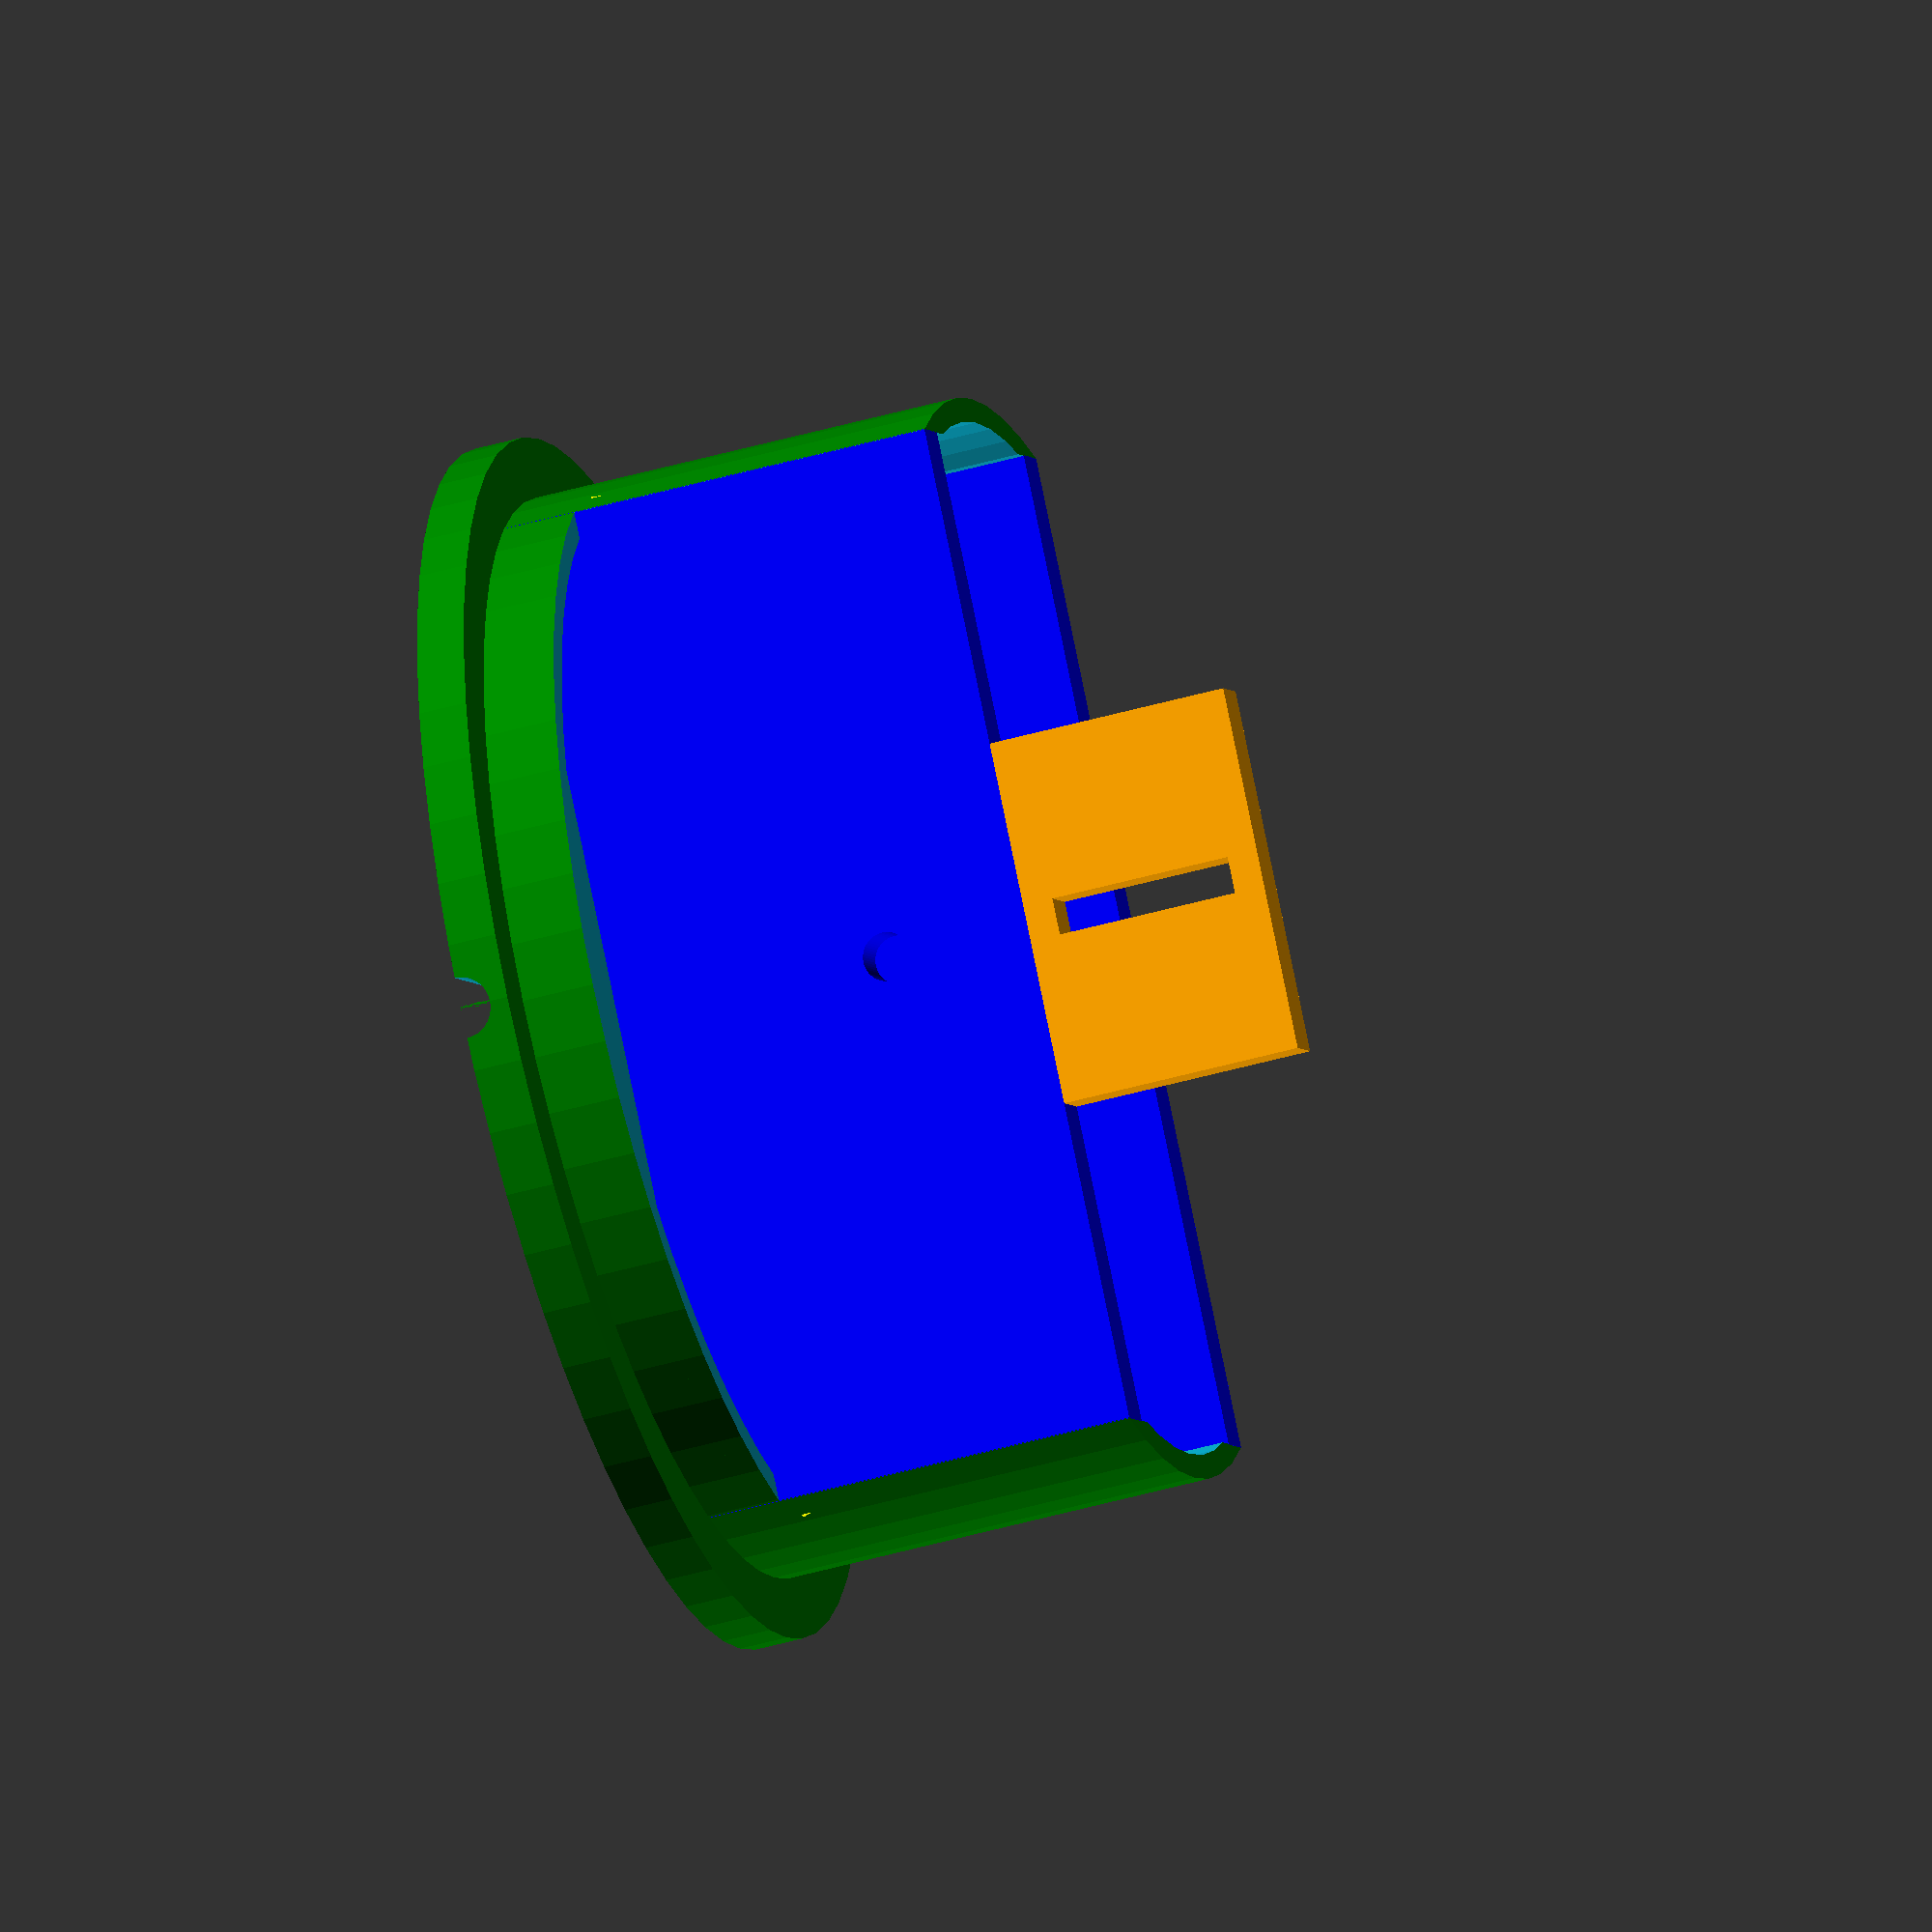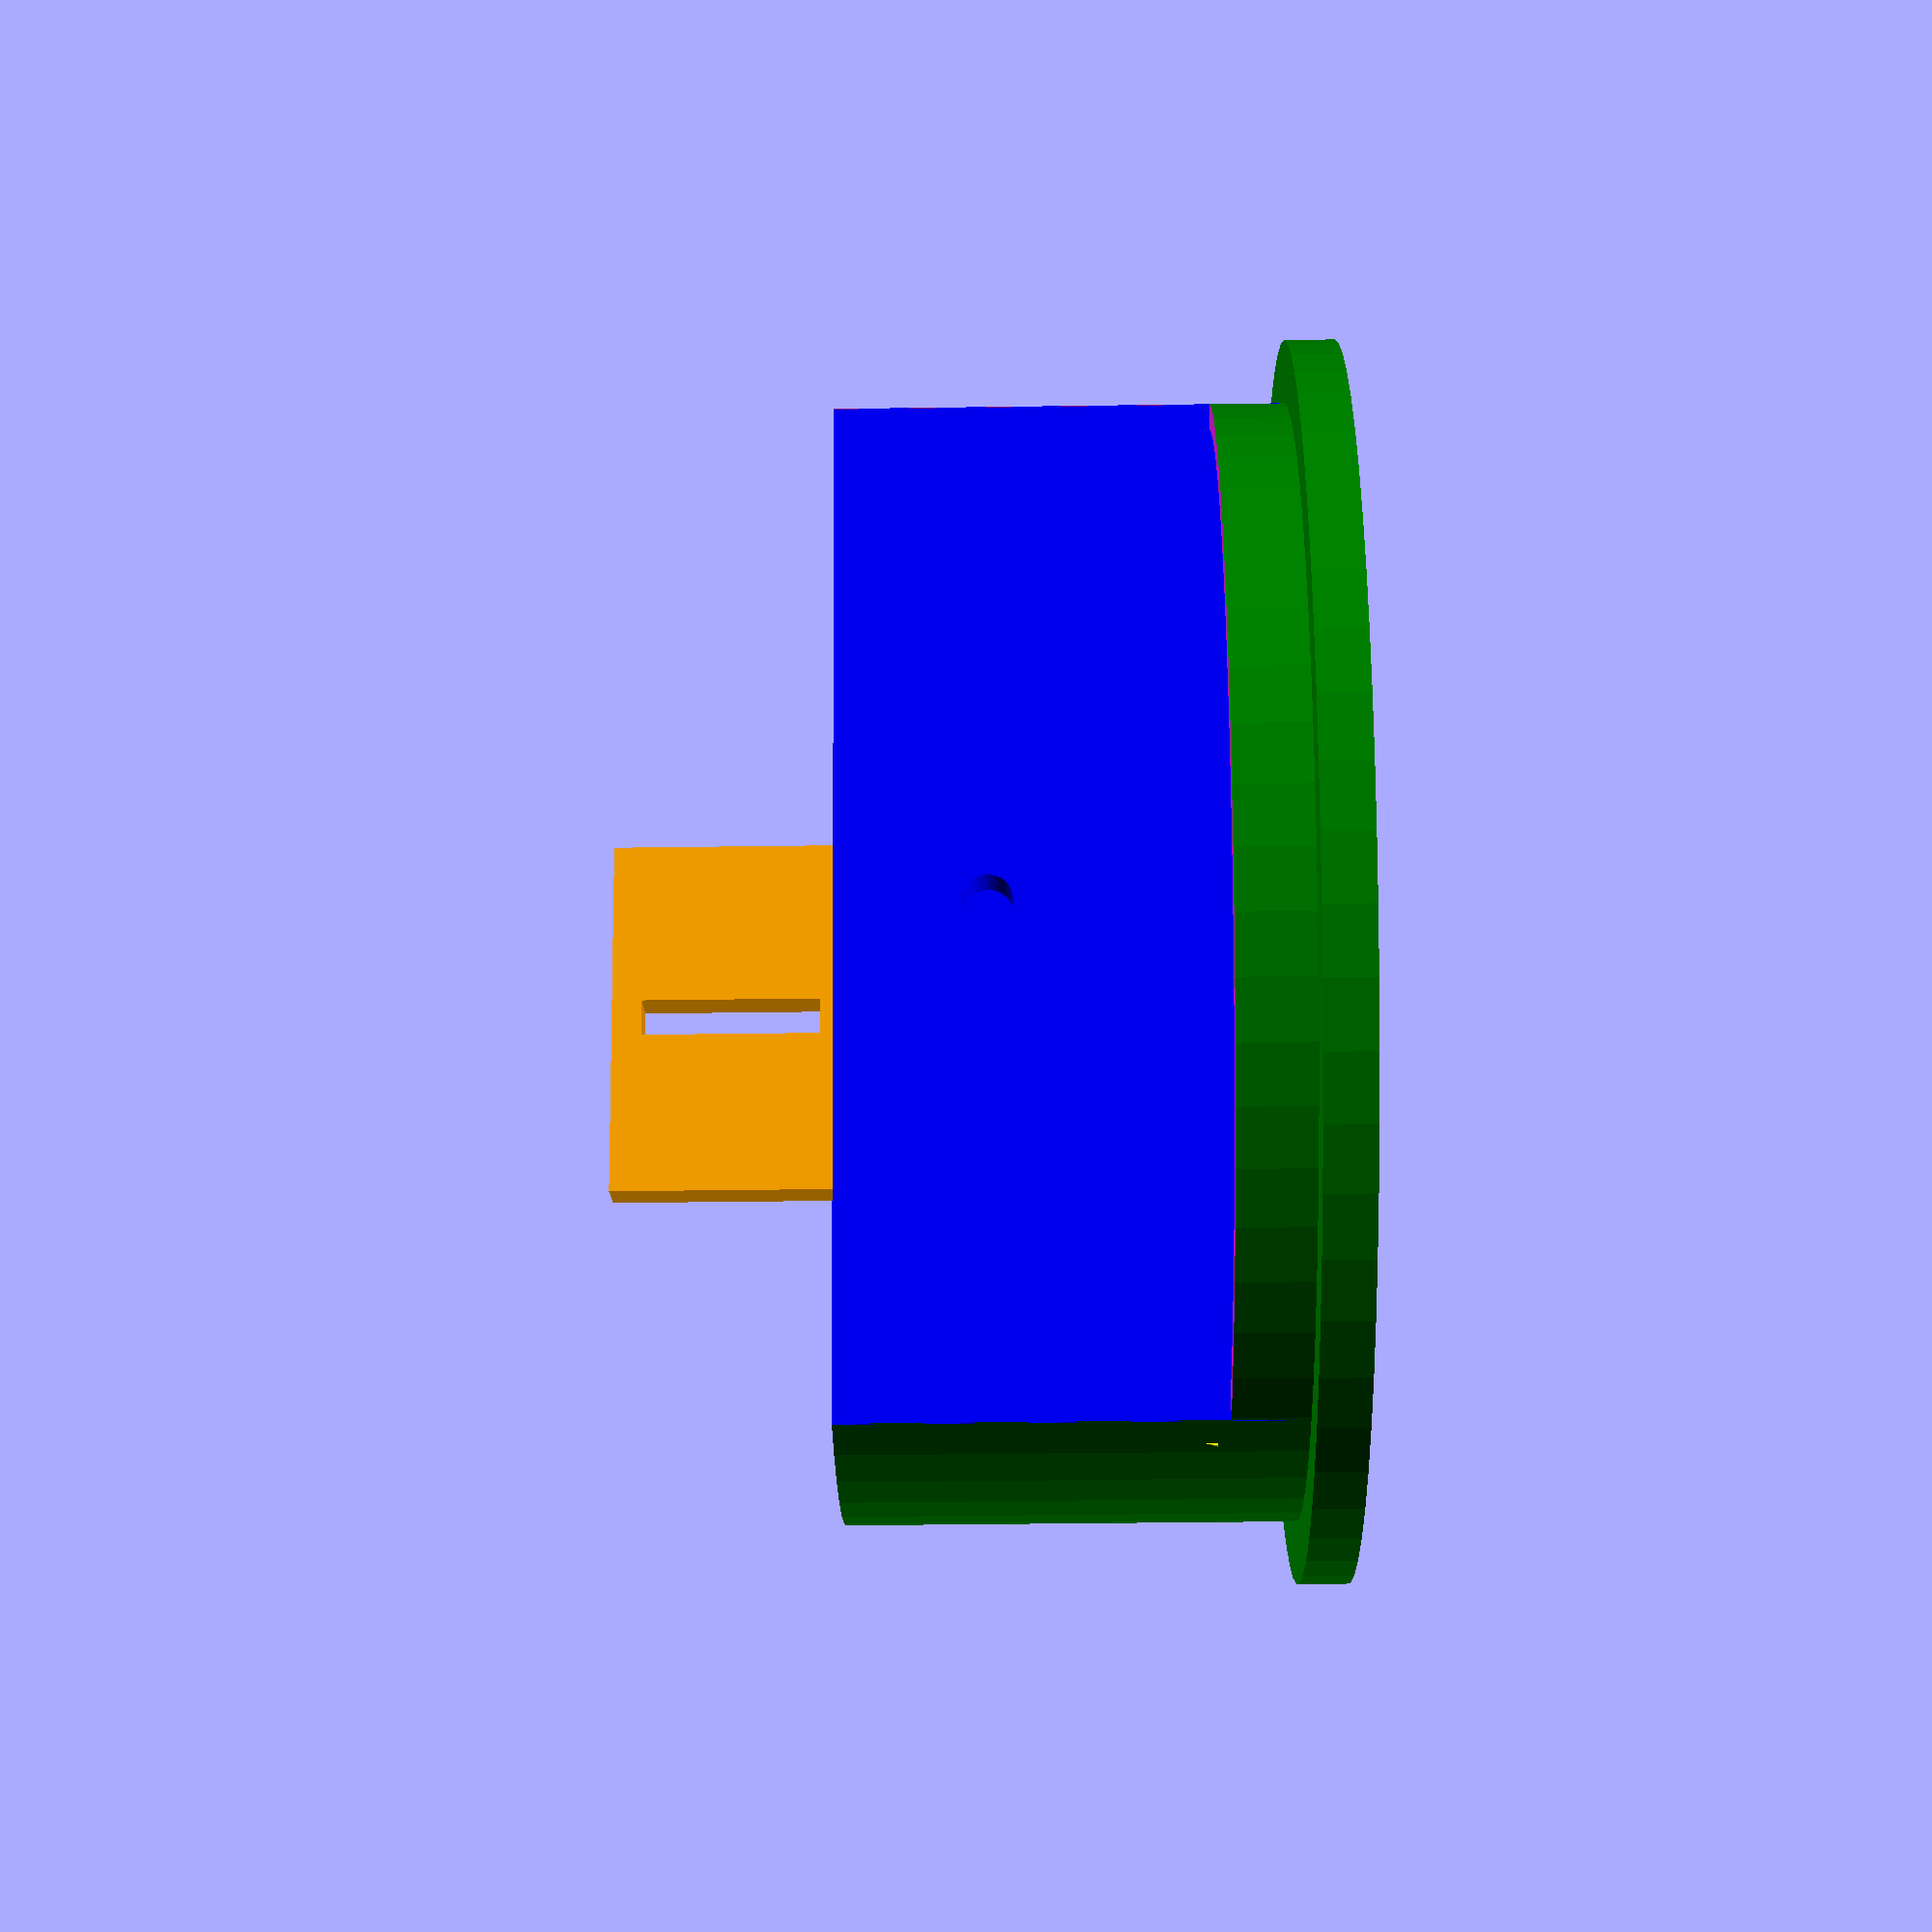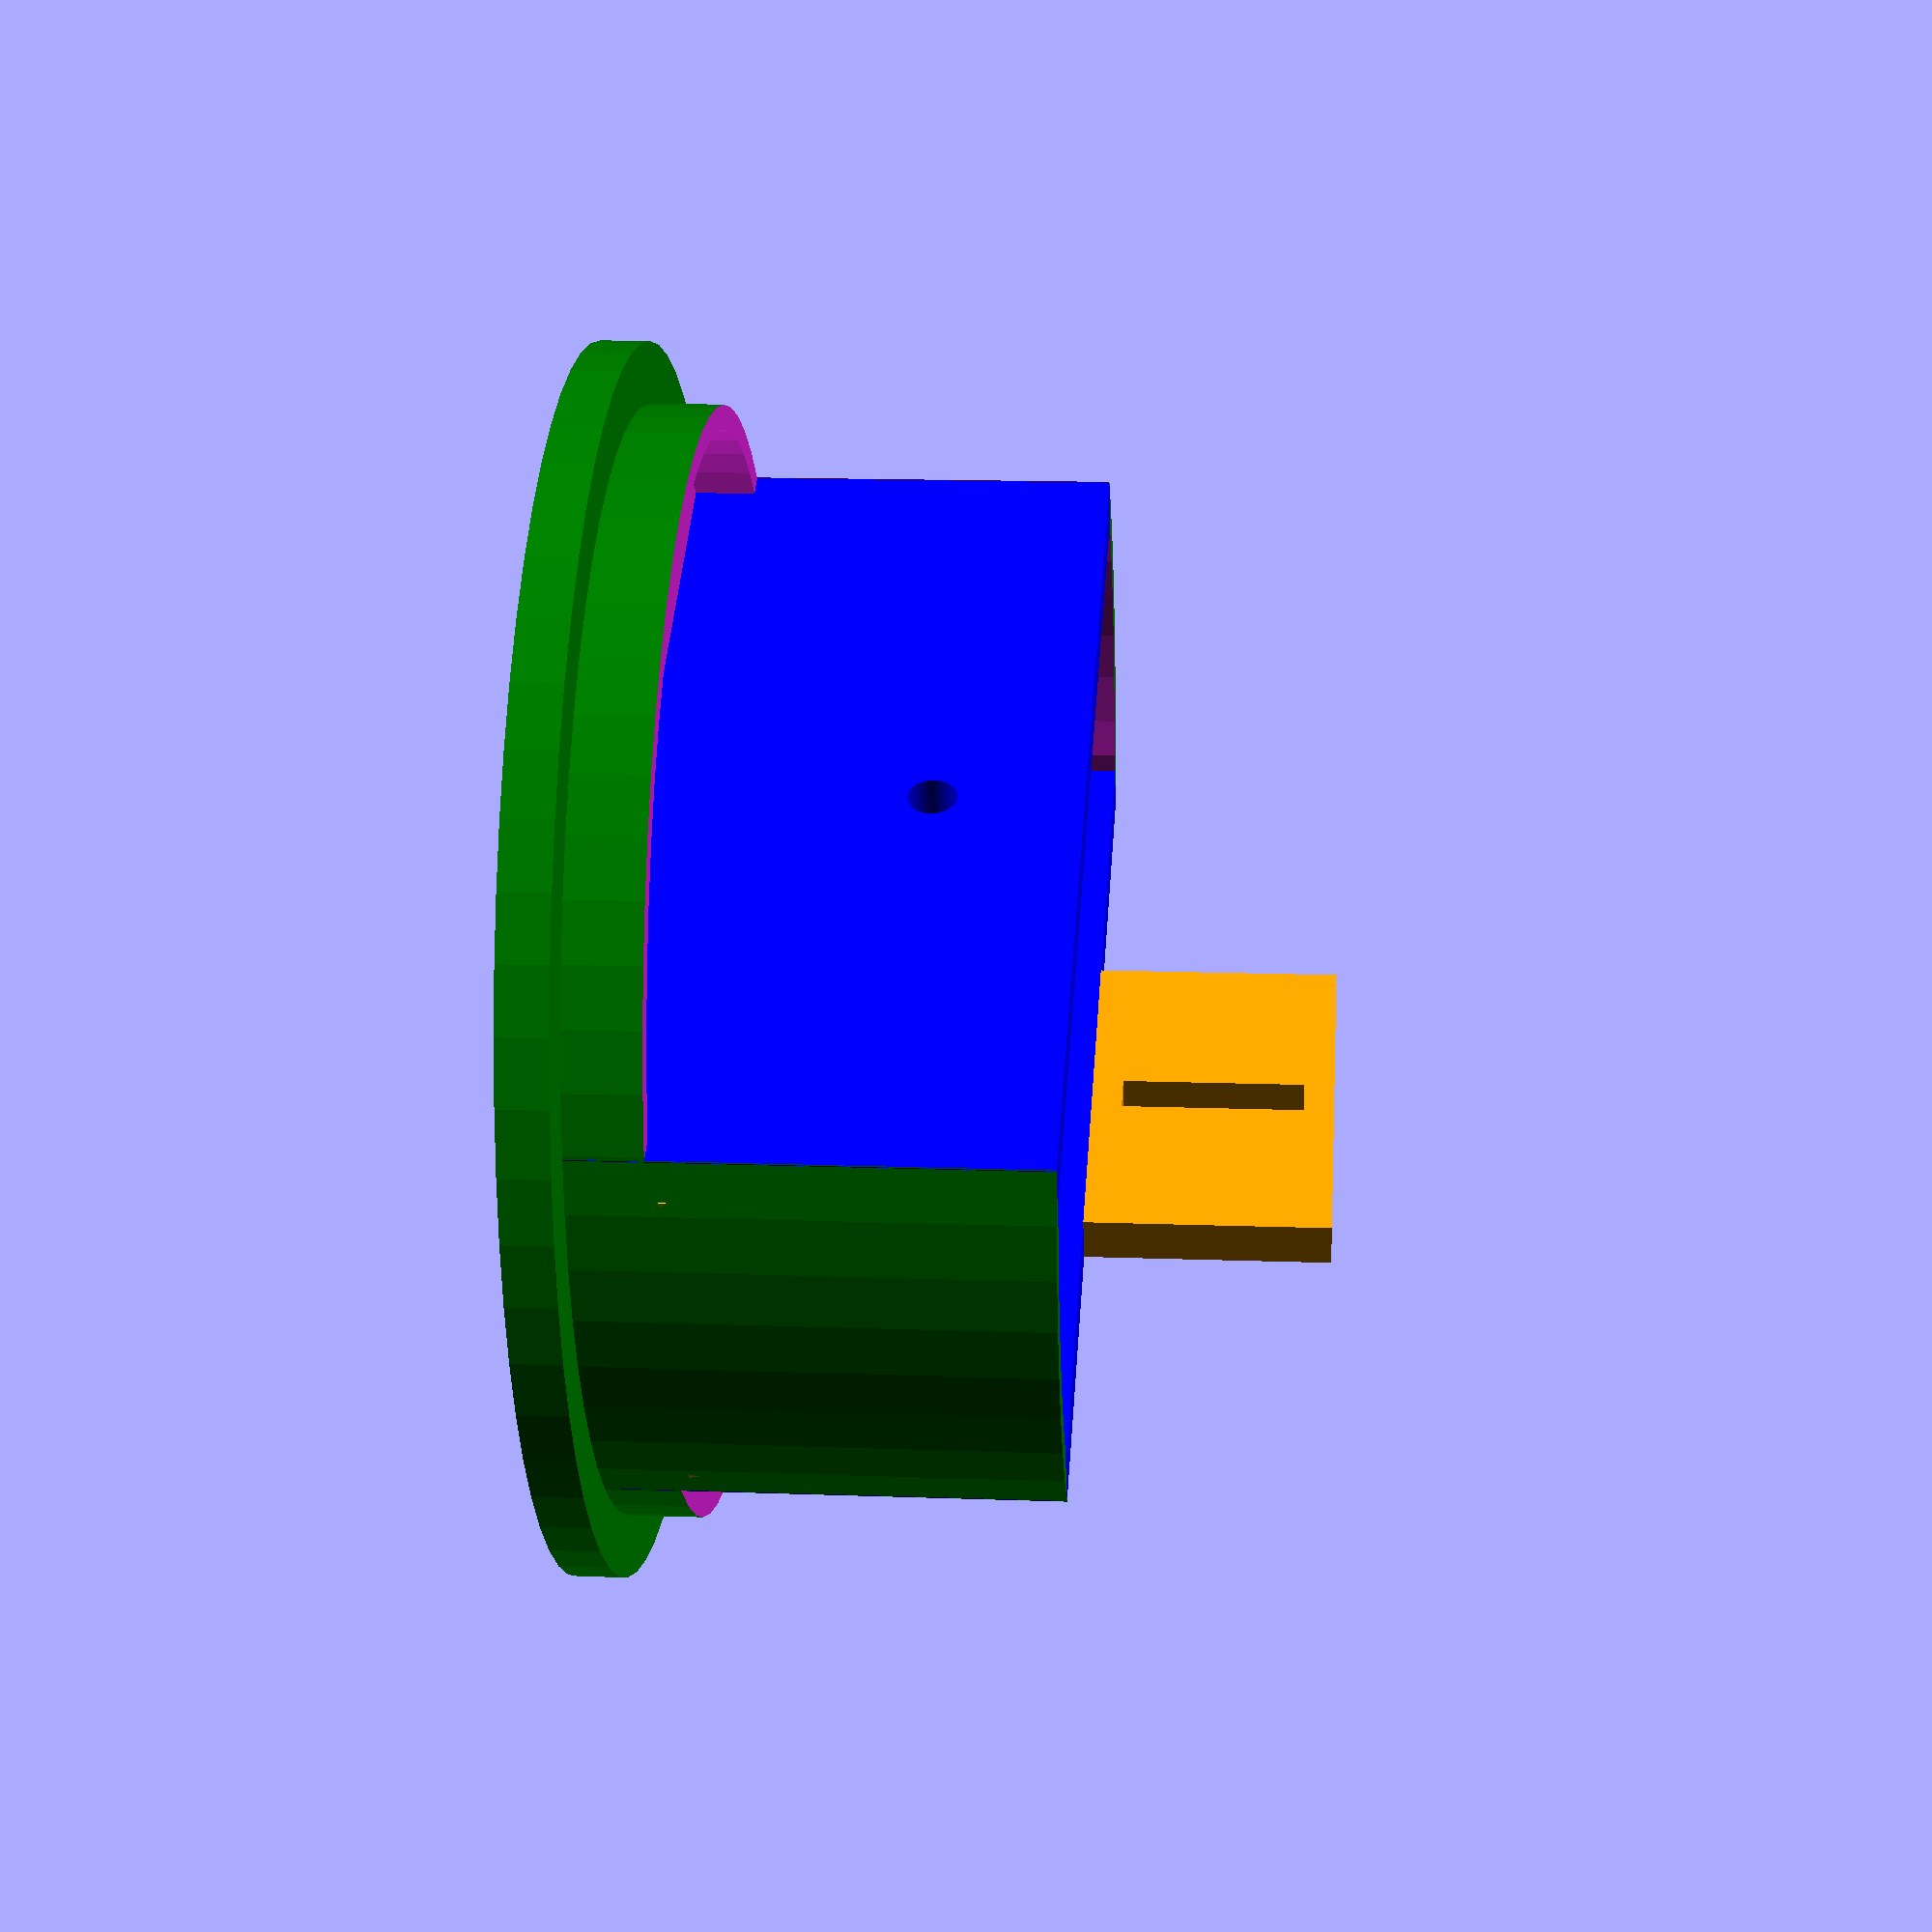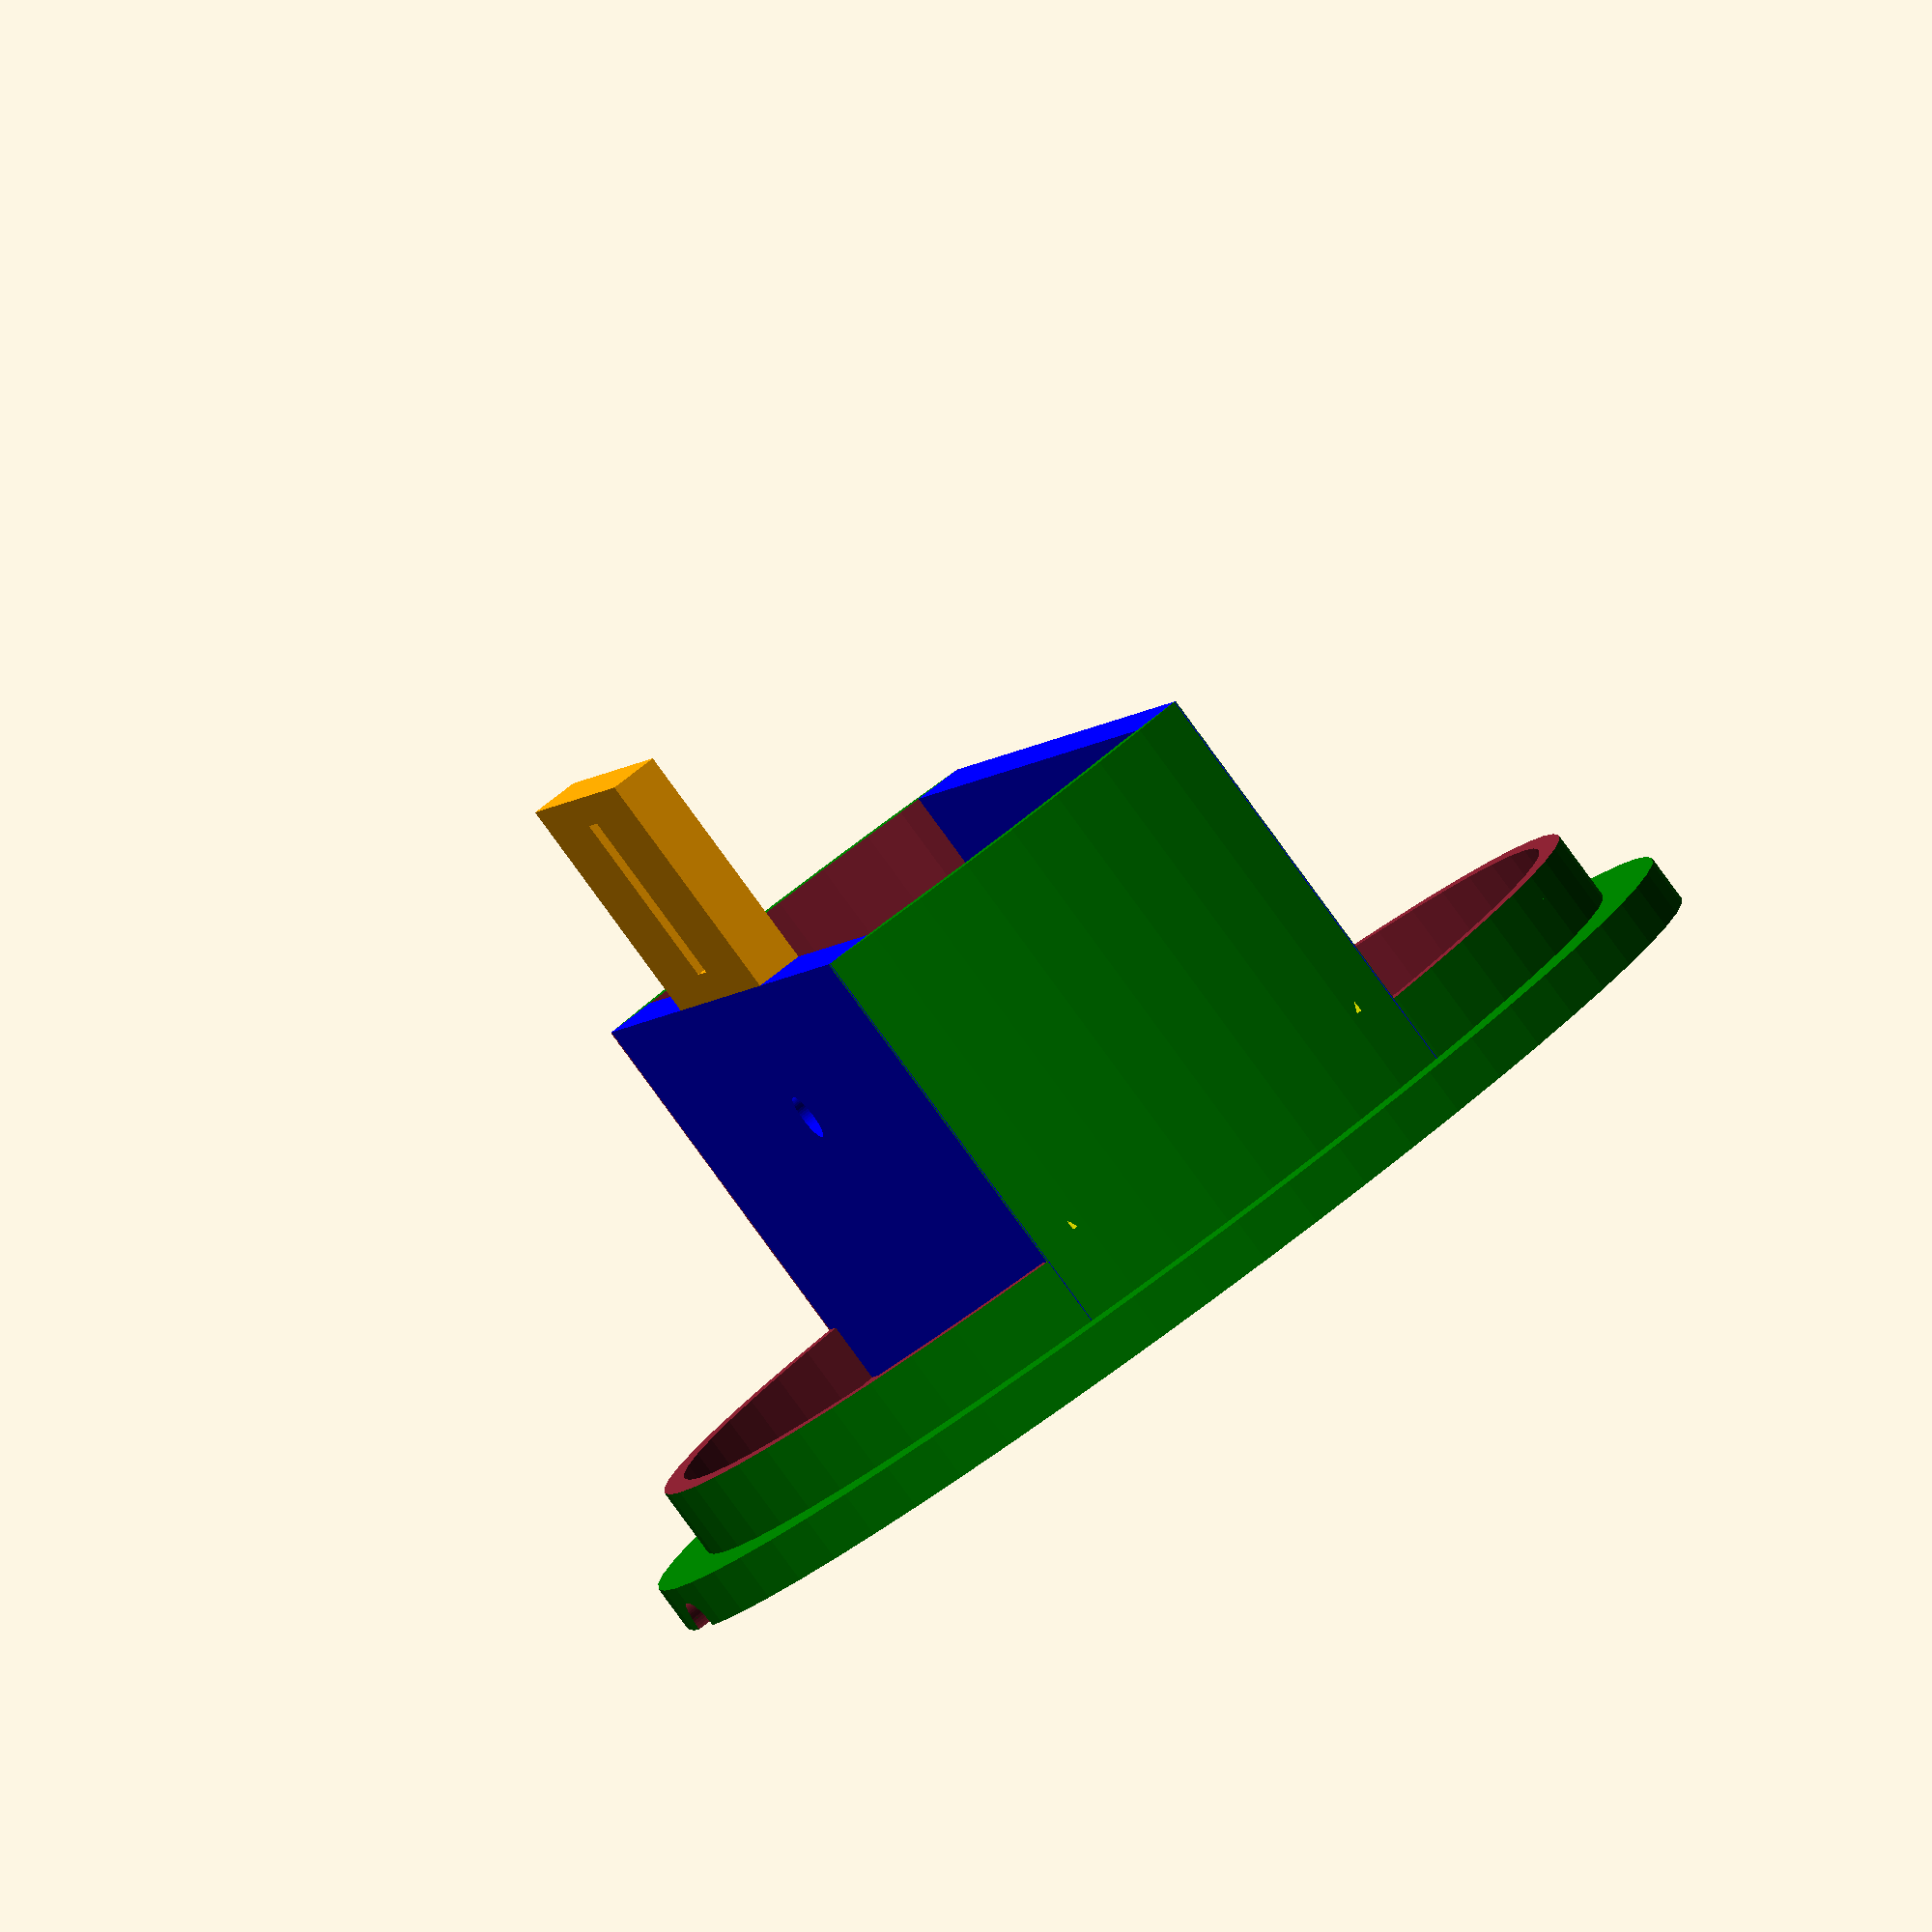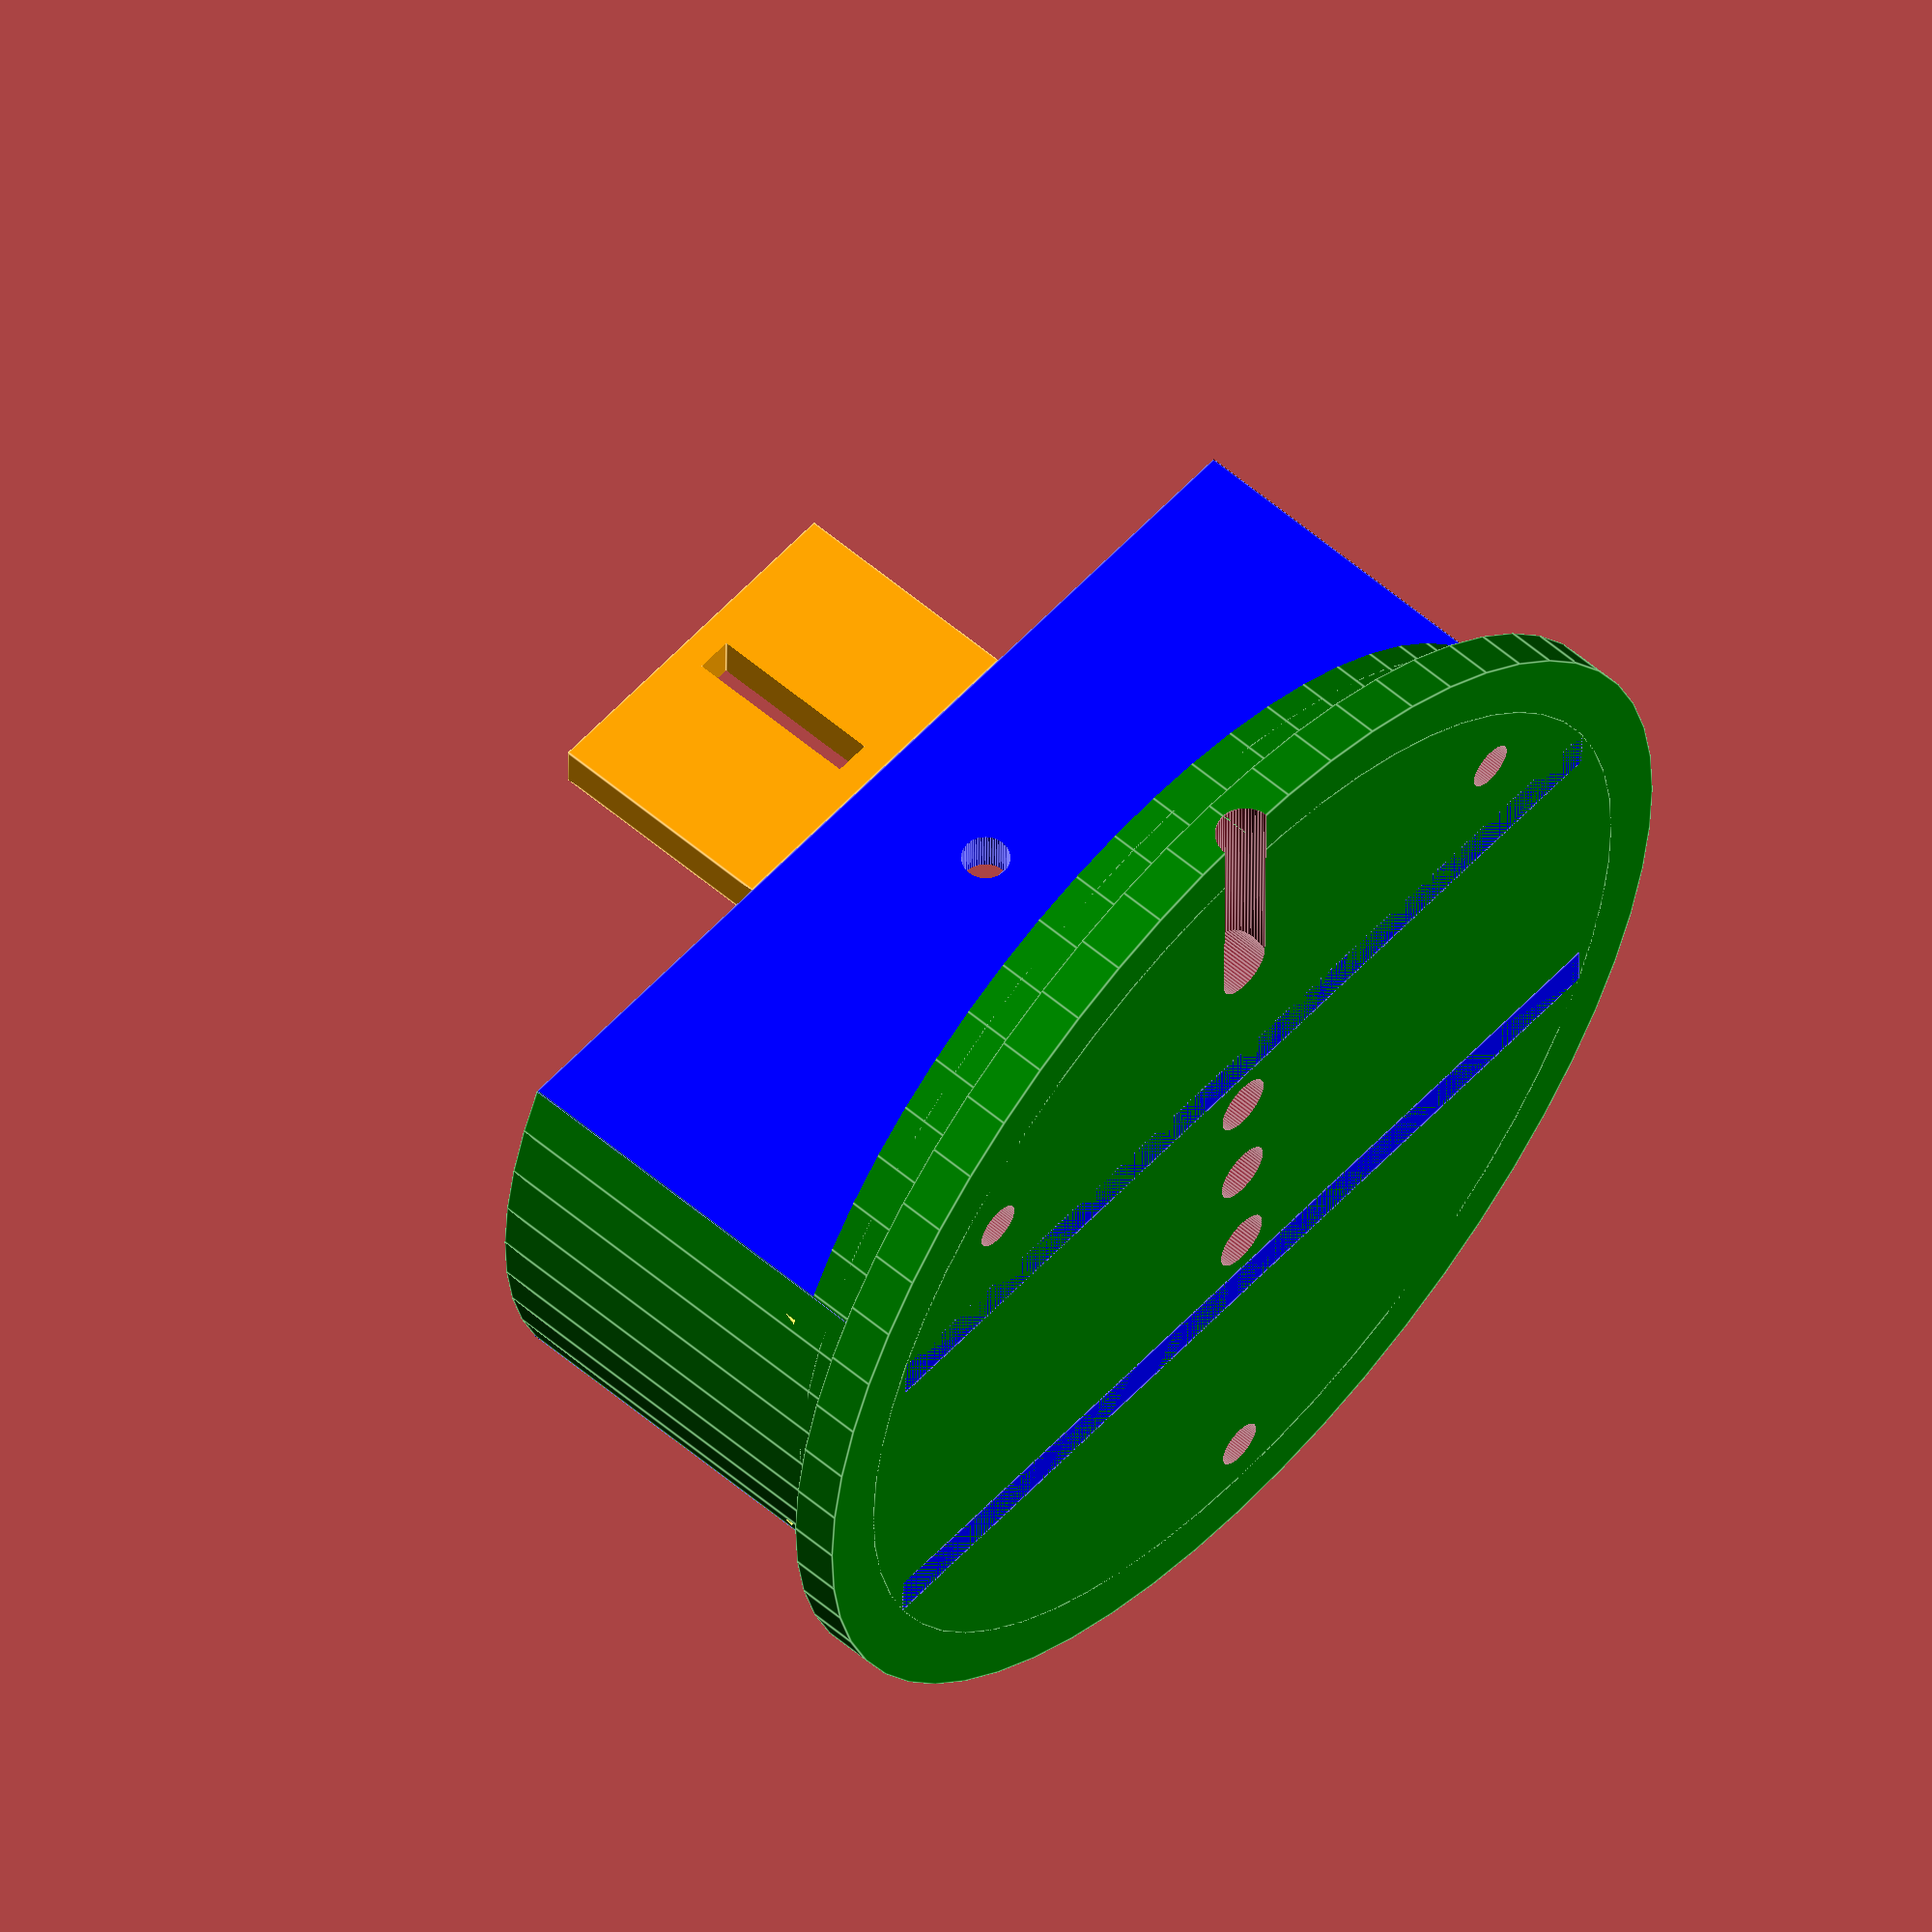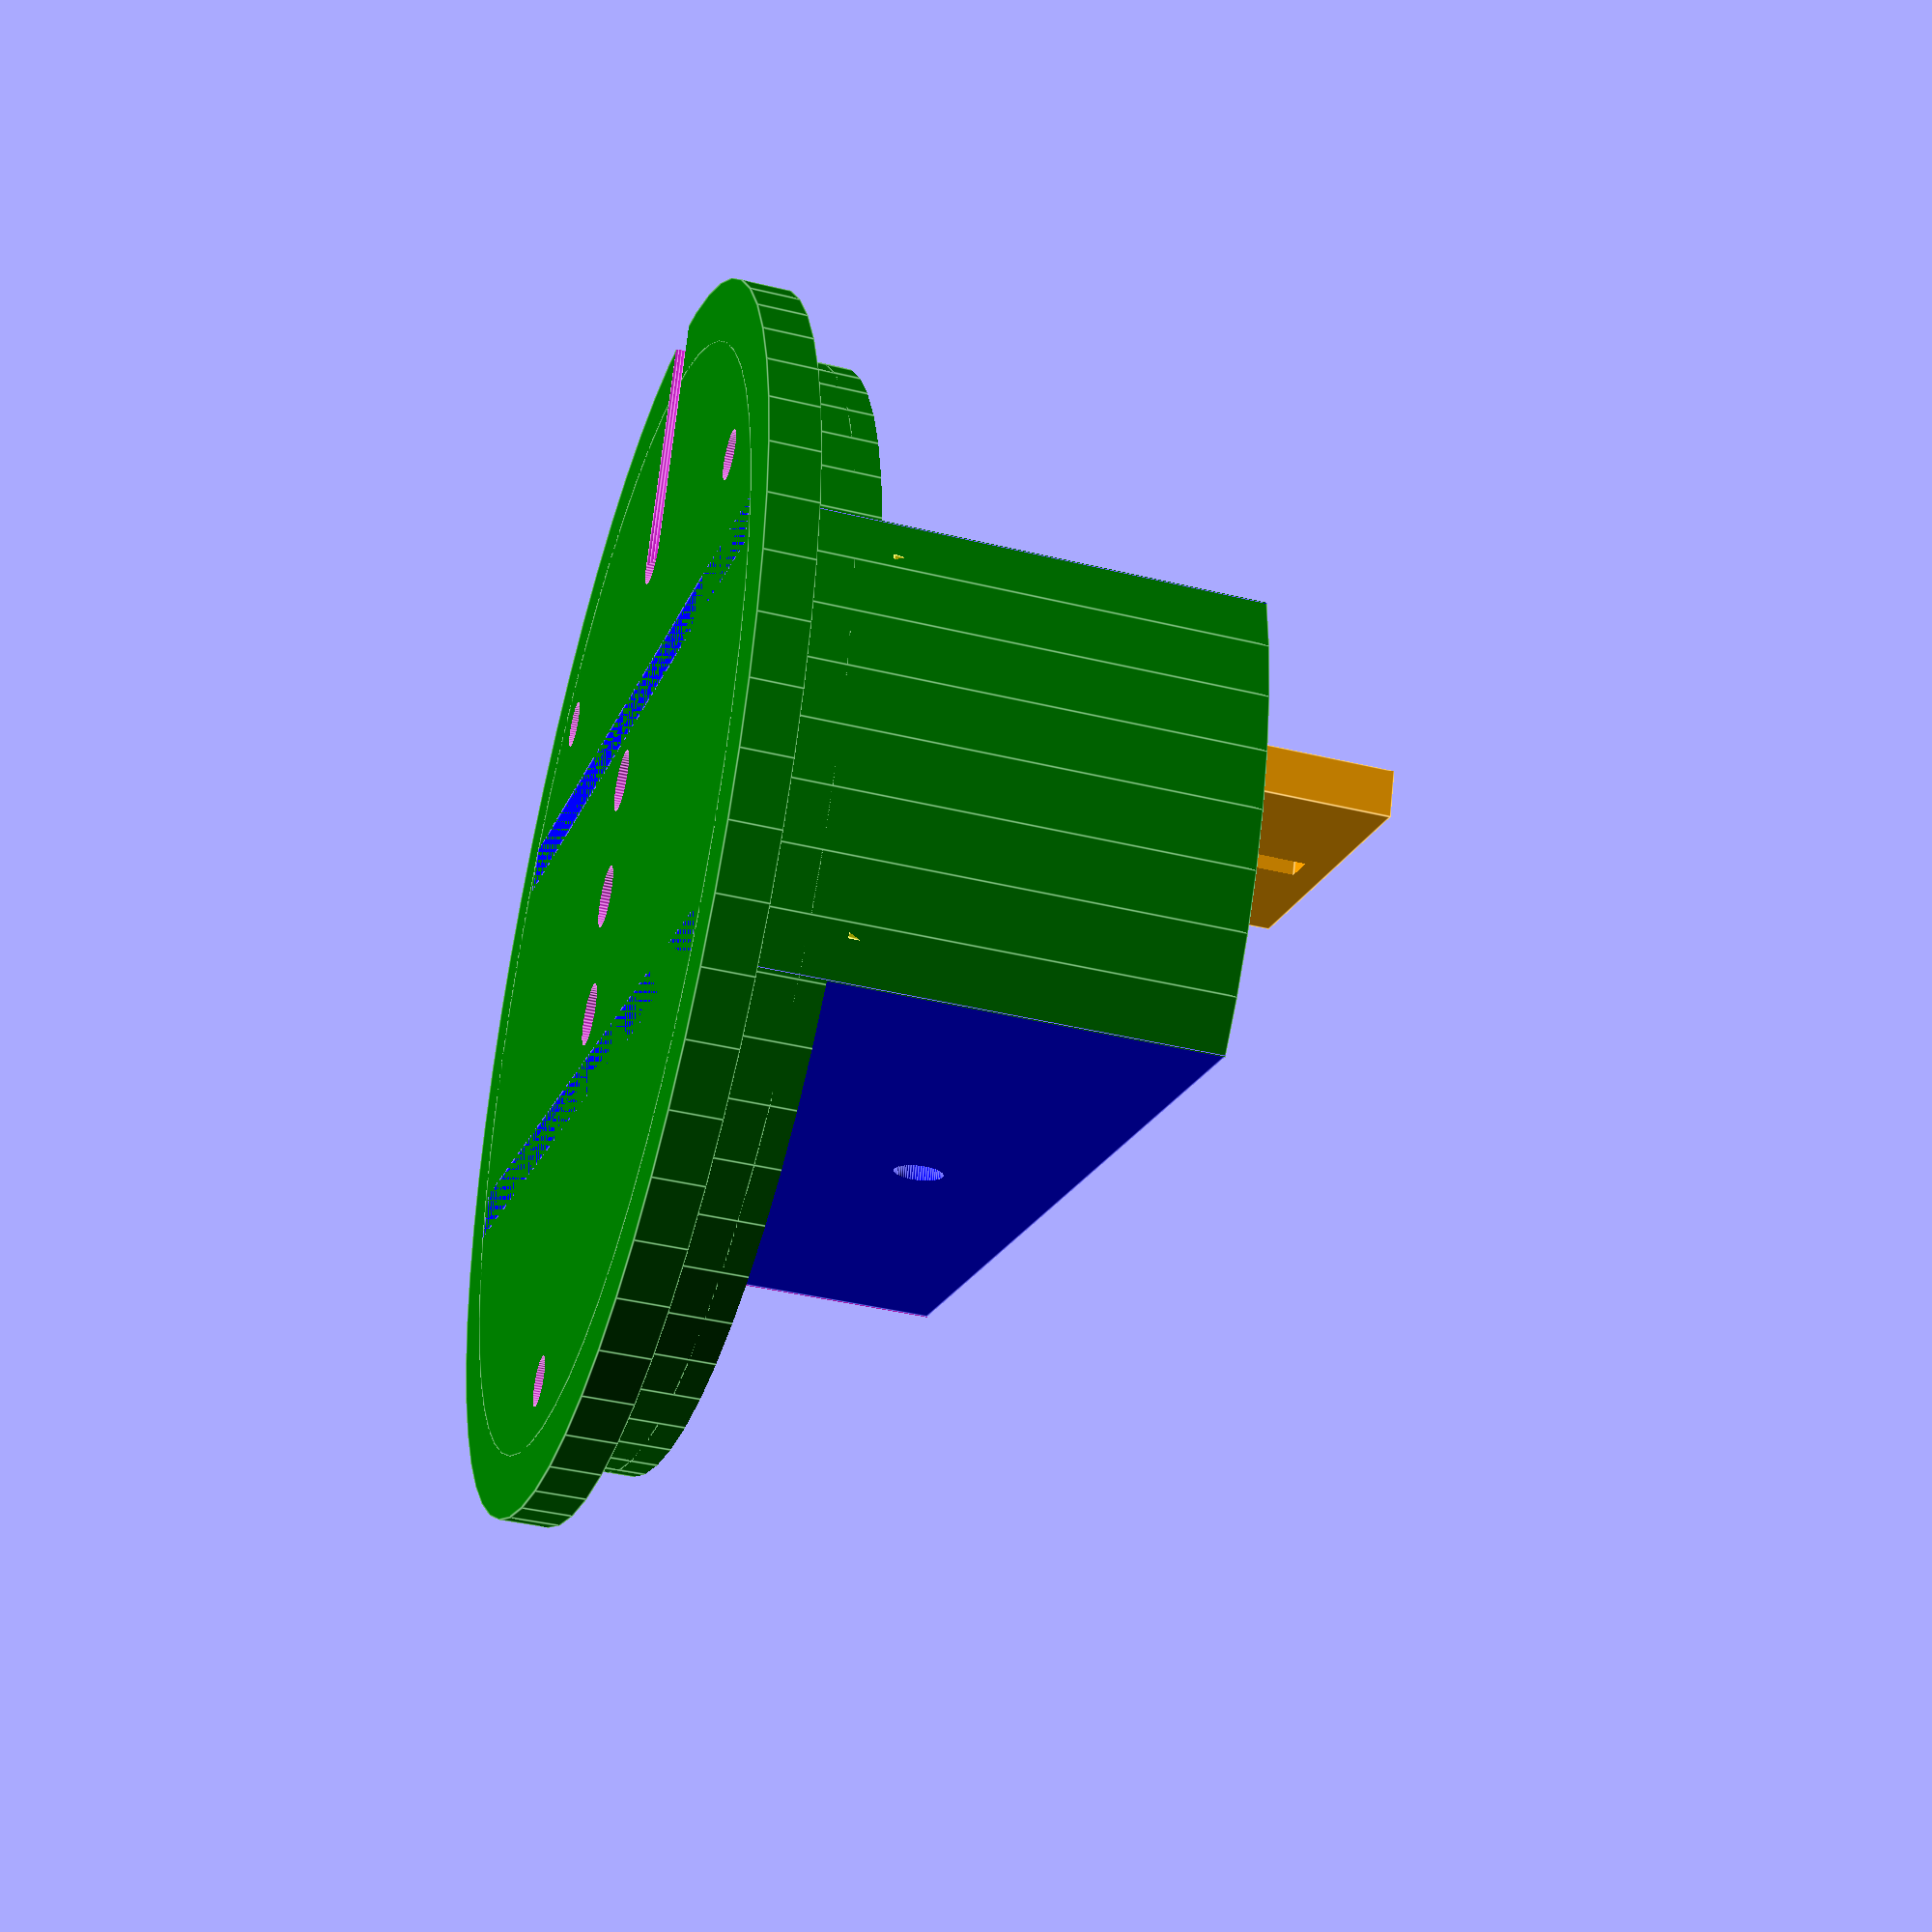
<openscad>
//LTB weather in 3D
//Bucket tipping rain-guage

//Non-Printable Extras
//Neodymium Magnet, cylinder  2mm thick, 3mm diam
//Red Switch, 14mm long 2mm diam
//Rod for the axle 1.5 mm OD, rescued brass antenna tubing is ideal!
//2 rings of plastic tubing to put on opposite ends of tipping bucket axle.

$fn=60;
hy=5;  //hysteresis
//Main support base for bucket, drainage and electronics
module Rbase(){
	difference(){
		color("green") union(){
			cylinder(4,50,50); //main base
			cylinder(8,45,45); //outer base rim
			translate([0,0,4]) cylinder(4,40,40); //main middle base
			translate([0,0,20]) cylinder(40,45,45,true); //main base outer cylinder
		}
		translate([0,0,25]) cylinder(40,43,43,true); //main base inner cylinder
		translate([30,26,0]) cylinder(20,2,2,true);  //base mounting/levelling hole
		translate([-30,26,0]) cylinder(20,2,2,true); //base mounting/levelling hole
		translate([0,-40,0]) cylinder(20,2,2,true);  //base mounting/levelling hole
		rotate([0,0,90]) cylinder(10,2.5,2.5,true);  //small water drainhole
		rotate([0,0,90]) translate([10,0,0]) cylinder(10,2.5,2.5,true);  //drainhole
		rotate([0,0,90]) translate([-10,0,0]) cylinder(15,2.5,2.5,true); //drainhole
		translate([0,30,0]) rotate([0,0,90]) cylinder(15,2.5,2.5,true);  //small wire exit hole
		translate([0,40,0]) rotate([0,90,90]) cylinder(20,2.5,2.5,true);  //small wire exit tunnel
	}
}
module Rffsupport(){
	color("blue")
	difference(){
		translate([0,0,20]) cube([82.5,4,40],true); //side support
		translate([0,0,23+hy]) rotate([90,0,0]) cylinder(5,2,2,true);//locating semi-circle
	}
}

module drainramps(){
	//drain the water our of the central hole
	color("yellow") translate([-23,0,8]) rotate([0,10,0])cube([39.5,30,1],true);
	color("yellow") translate([23,0,8]) rotate([0,-10,0])cube([39.5,30,1],true);
	//projections to stop lip of bucket being held by water tension
	color("red") translate([-38,0,11]) rotate([45,10,0])cube([10,2,2],true);
	color("red") translate([38,0,11]) rotate([45,-10,0])cube([10,2,2],true);
	
}

module Rrelaysupport(){
	//place the reed switch in the gap and heat the wires on it to melt into the 
	//plastic and hold it in place, or just glue it there.
	color("orange")
	difference(){
		translate([0,30,50]) cube([30,4,20],true); //Plate for mounting reed switch
		translate([0,30,50]) rotate([0,90,0]) cube([15,5,3],true); //hole for reed switch
	}
}

module Rmainbase(){
	difference(){
		Rbase();
	  translate([0,0,30]) cube([82.4,124,40],true);//big cutaway
	}
		translate([0,-16,0]) Rffsupport();
		translate([0,+16,0]) Rffsupport();
		translate([0,-14,0]) Rrelaysupport();
		drainramps();
}

//Flip Flop tipping bucket
module Rflipflop(){
	difference(){
		union(){
			difference(){
				//begin with
				translate([0,0,10]) color("red") cube([80,25,20],true); //main body
				//take these out
				translate([-20,0,35]) rotate([0,155,0]) cube([80,25,40],true); 
				translate([20,0,35]) rotate([0,-155,0]) cube([80,25,40],true); //subtract top half of cube
				translate([0,0,10]) color("red") cube([80,23,20],true); //main body
			}
		//add these in
		cube([80,25,1],true);	//the flat base of tipping cups
		color("gray")  translate([0,0,8]) cube([2,25,25],true); //divider plate
		translate([0,0,-hy]) rotate([90,0,0]) cylinder(25,6,6,true); //outer axle bearing
		translate([0,13,-hy])  rotate([90,0,0]) cylinder(1,3,3,true); //washer A
		translate([0,-13,-hy])  rotate([90,0,0]) cylinder(1,3,3,true); //washer B
		translate([0,13,-hy])  rotate([90,0,0]) cylinder(1,3,5,true); //washer A slope
		translate([0,-13,-hy])  rotate([90,0,0]) cylinder(1,5,3,true); //washer B slope
		color("grey")	translate([0,12,17]) rotate([0,90,0])cylinder(6,3,3,true); //support for the magnet	
			}
	//take these out	
	translate([0,0,-hy]) rotate([90,0,0]) cylinder(29,2,2,true); //inner axle
	translate([-5,12.5,12.5],true) cube([10,10,10]); //removes excess magnet support
	translate([0,12,17]) cube([4,3,2],true);//magnet hole, NB N-S is parallel to the reed switch, ie field lines run along the reed switches
		
	}
}

module funnel(){
	translate([0,0,5])
		difference(){
			color("red") cylinder(90,50,50); //main base
			cylinder(90,45,45); //main base
		}
	difference(){
		translate([0,0,55]) cylinder(40,2,48);
		translate([0,0,58]) cylinder(40,2,48);
		translate([0,0,55]) cylinder(10,2,2);
	}
}

//Main parts
Rmainbase();
//translate([0,0,38-hy])	rotate([0,0,0]) Rflipflop(); //flip flop tipping
//Rflipflop();
difference(){
	//funnel();
	//uncomment for a "demonstration funnel" to show people how it works
	//rotate([0,0,90]) translate([10,-100,0]) cube([100,200,100]);  //for demo cutaway
}
</openscad>
<views>
elev=224.2 azim=51.3 roll=251.2 proj=o view=wireframe
elev=214.5 azim=107.8 roll=88.9 proj=p view=wireframe
elev=344.9 azim=152.5 roll=274.4 proj=p view=wireframe
elev=84.7 azim=254.6 roll=36.2 proj=o view=solid
elev=123.0 azim=179.5 roll=48.3 proj=o view=edges
elev=39.7 azim=339.0 roll=253.2 proj=p view=edges
</views>
